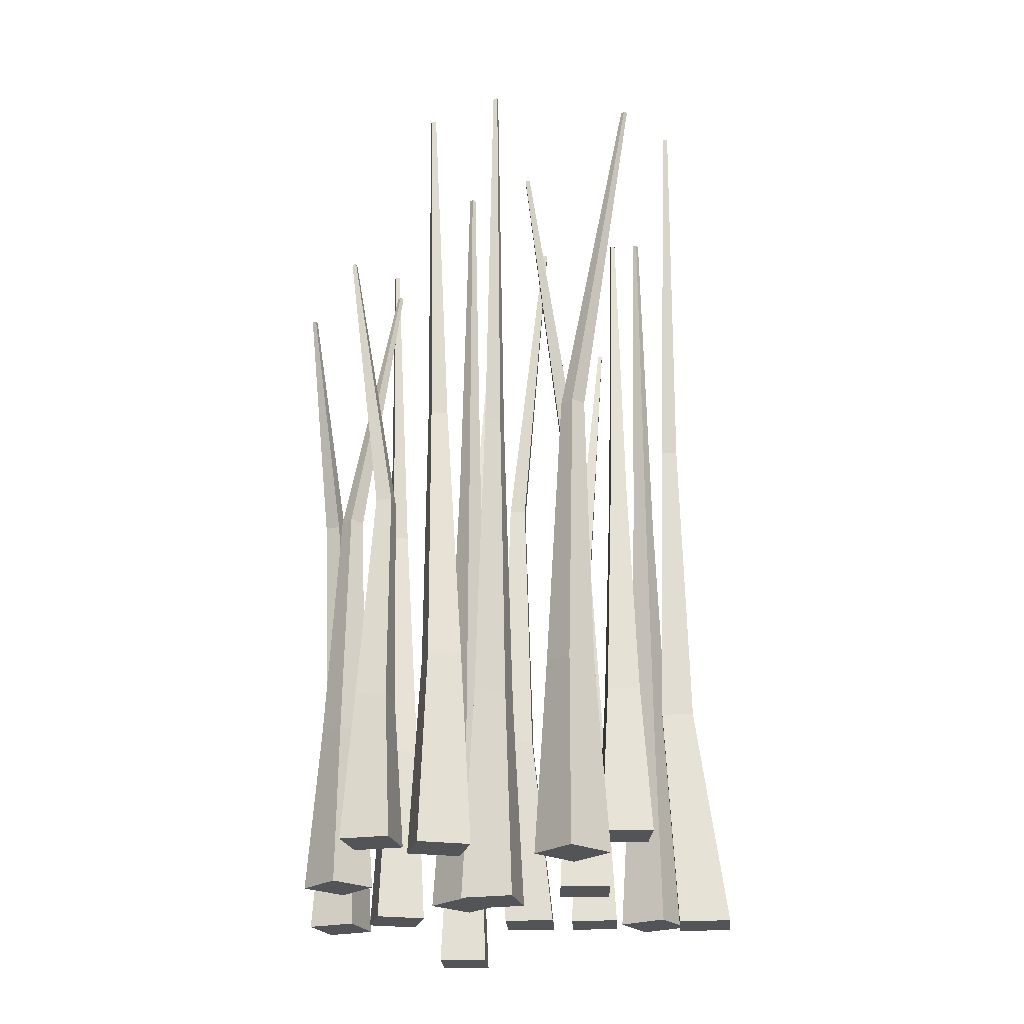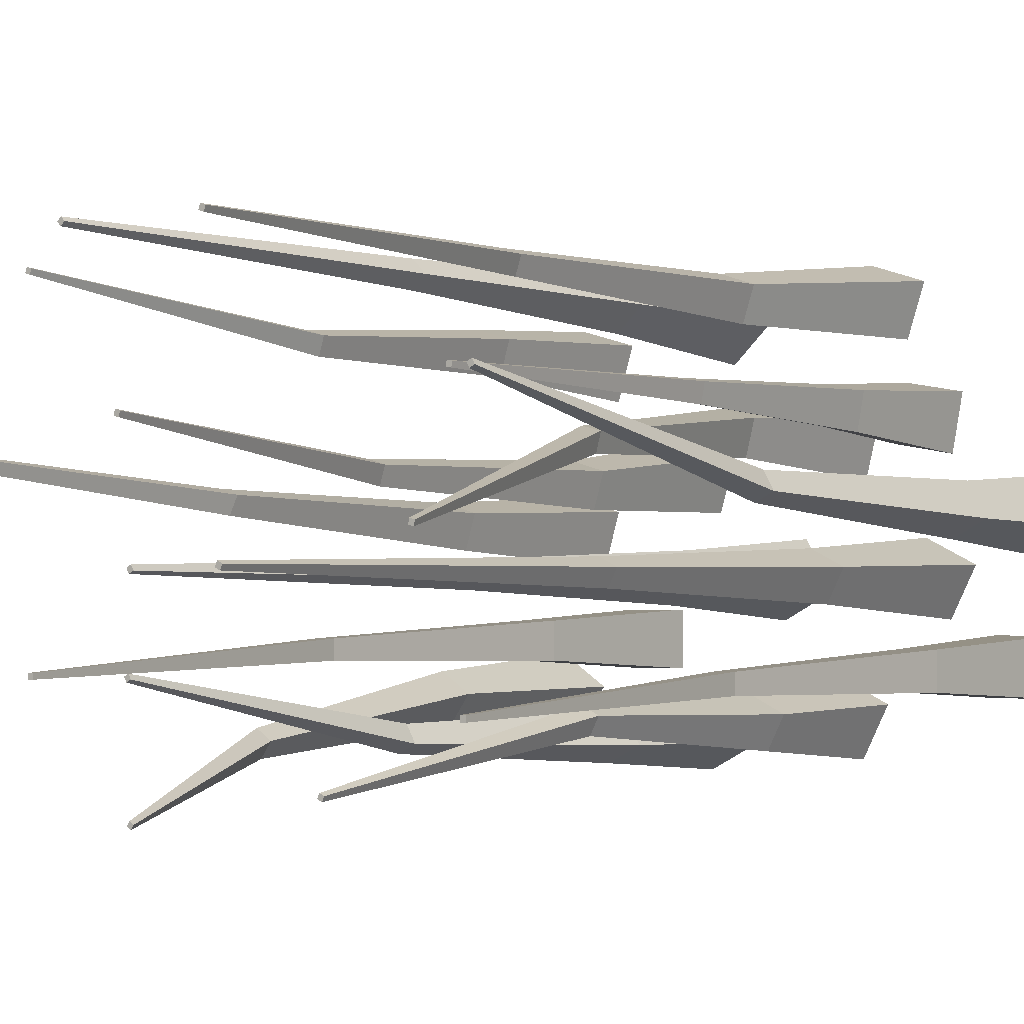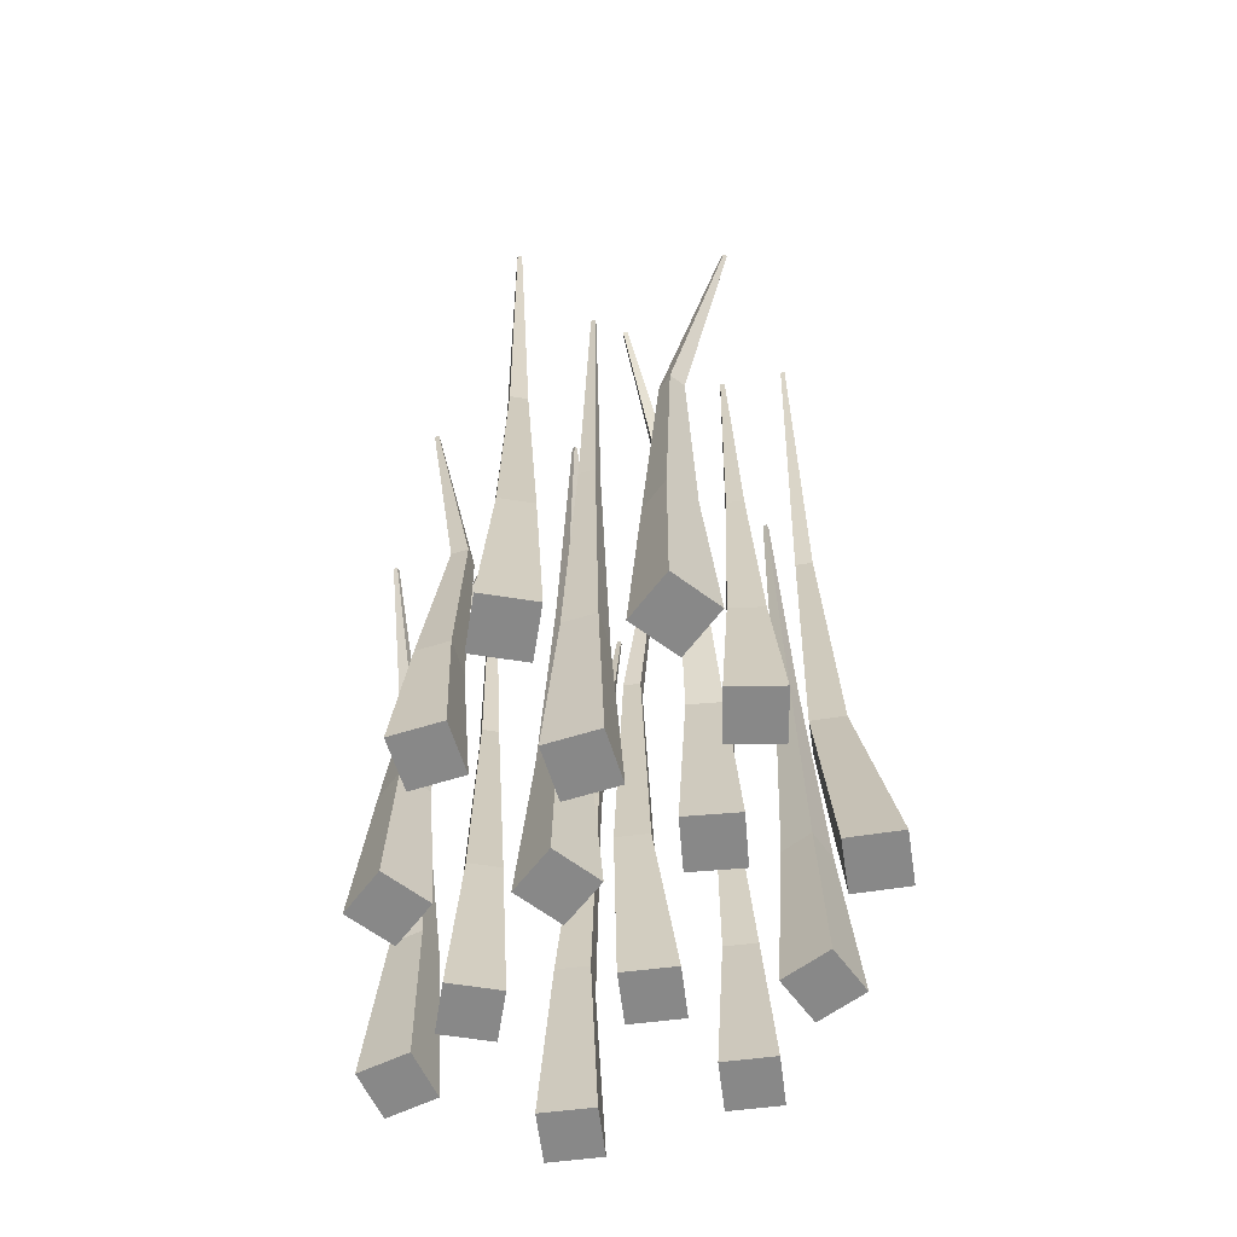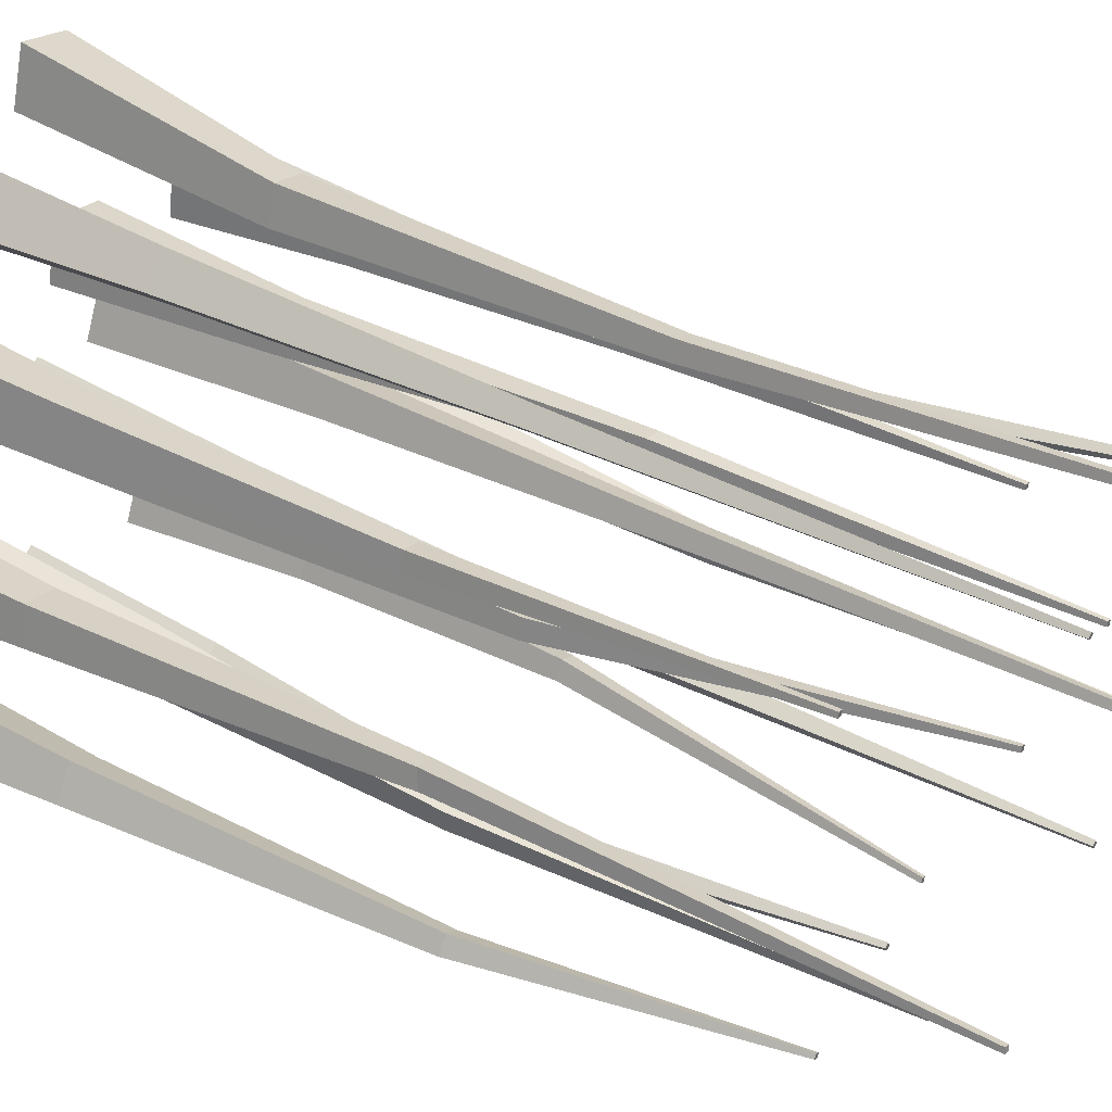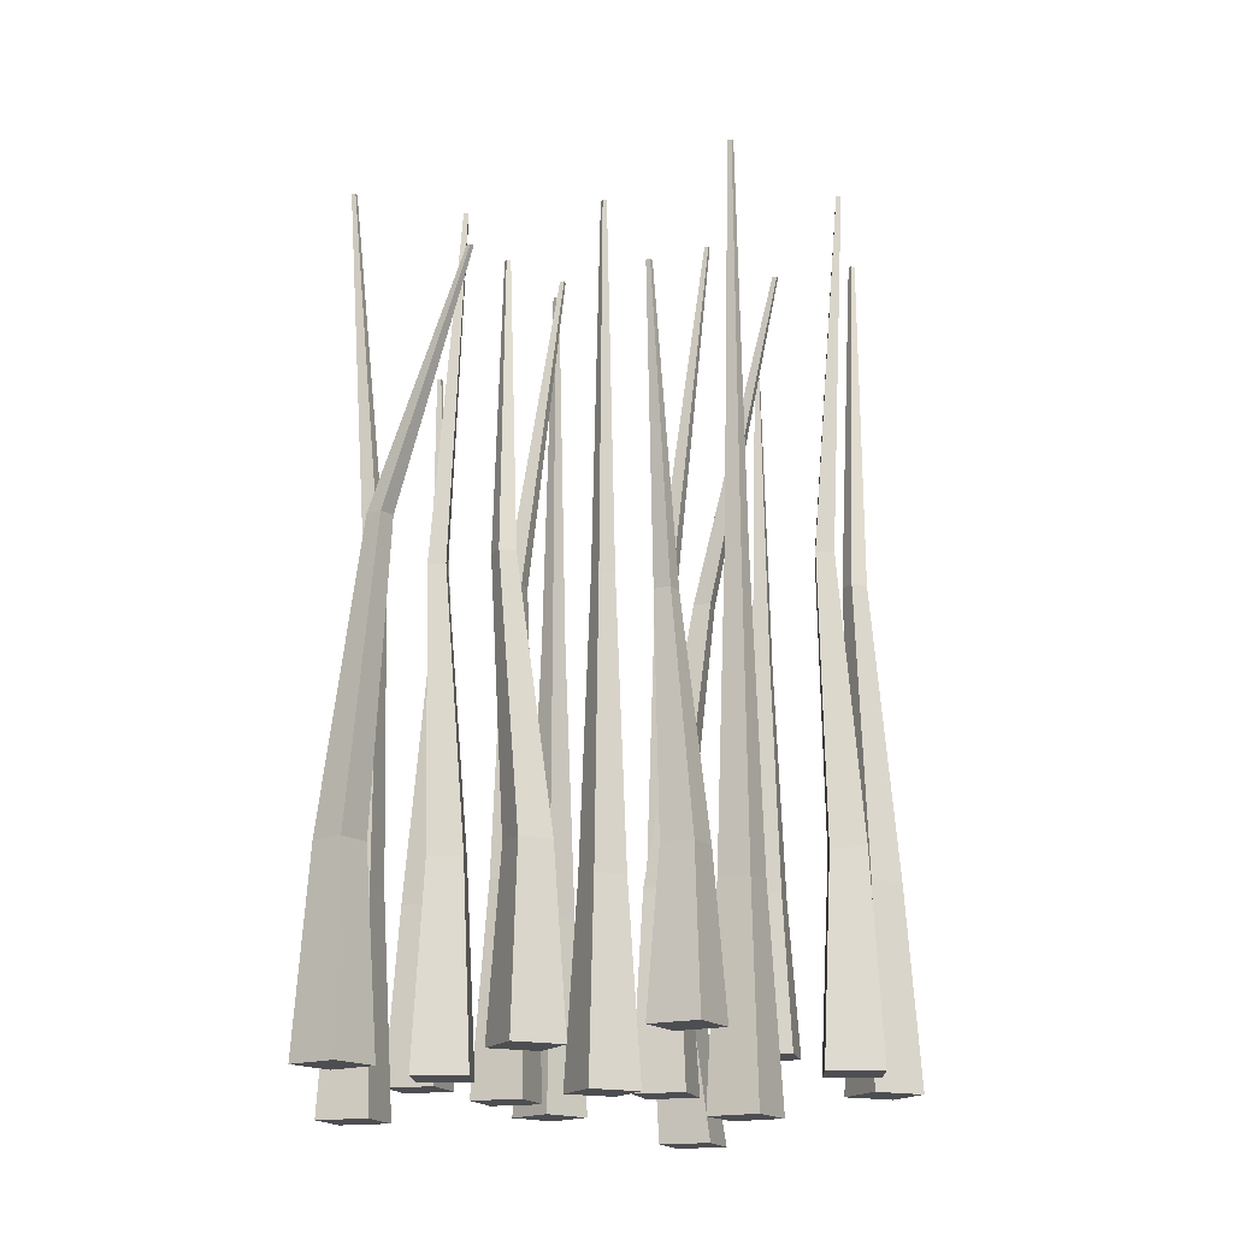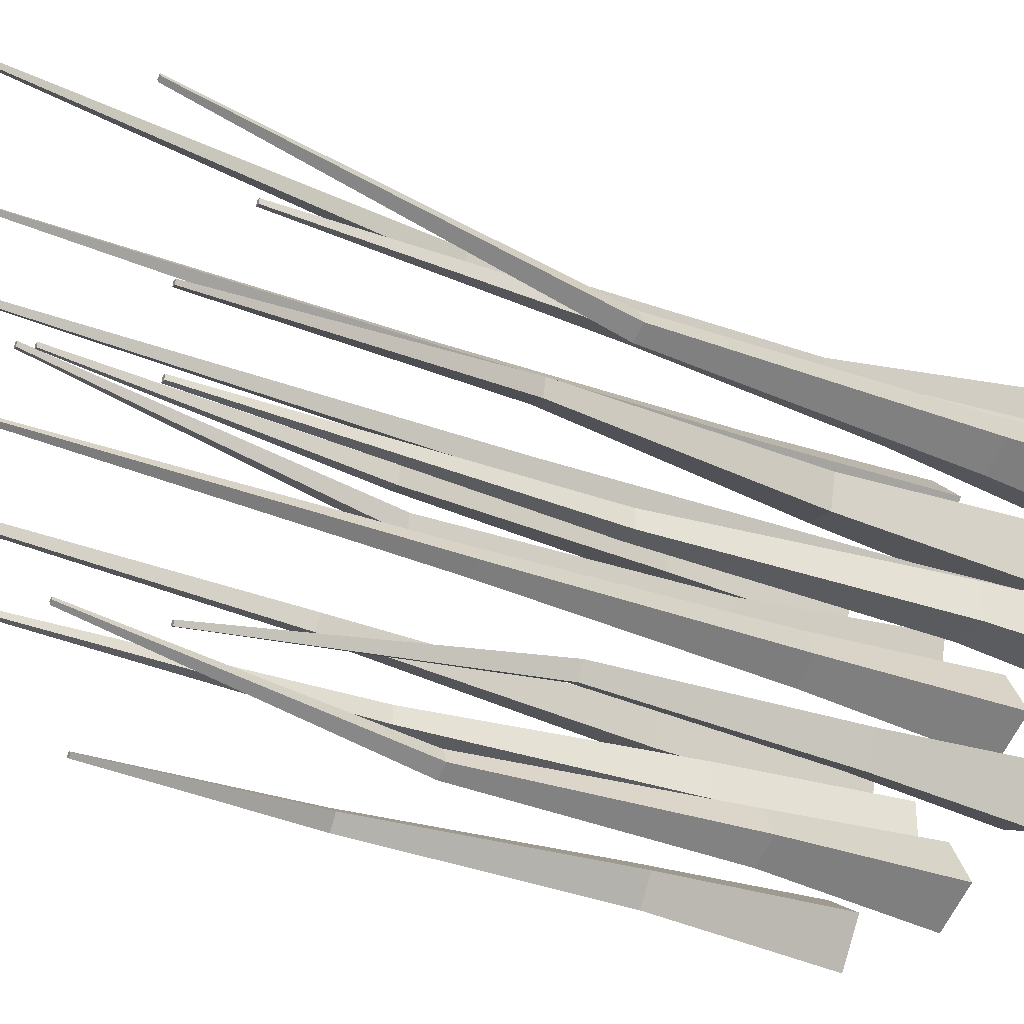
<metadata>
{"format":"obj","ext":"obj","renderer":"f3d","projection":"perspective","resolution":1024,"background":"white","views":[{"elev":-22.9,"azim":-103.0,"up":"+Y"},{"elev":-1.8,"azim":-145.8,"up":"+Z"},{"elev":-62.7,"azim":-99.1,"up":"+Y"},{"elev":40.6,"azim":122.1,"up":"+Z"},{"elev":-17.2,"azim":-178.0,"up":"+Y"},{"elev":-32.9,"azim":-119.3,"up":"+Z"}]}
</metadata>
<code>
o Cube.013
v 0.01492 0.2315 -0.08228
v 0.01994 -0.02518 -0.09907
v 0.03594 0.2315 -0.04334
v 0.05272 -0.02518 -0.03832
v -0.02403 0.2315 -0.06127
v -0.04081 -0.02518 -0.06628
v -0.003007 0.2315 -0.02232
v -0.008025 -0.02518 -0.005536
v 0.02133 0.6156 -0.0477
v 0.001359 0.6156 -0.03692
v 0.01055 0.6156 -0.06768
v -0.009421 0.6156 -0.0569
v 0.01002 1.131 -0.05109
v 0.004741 1.131 -0.04824
v 0.007173 1.131 -0.05637
v 0.001889 1.131 -0.05352
v 0.2093 0.2407 -0.143
v 0.2217 -0.01599 -0.1554
v 0.2093 0.2407 -0.09878
v 0.2217 -0.01599 -0.08639
v 0.1651 0.2407 -0.143
v 0.1527 -0.01599 -0.1554
v 0.1651 0.2407 -0.09878
v 0.1527 -0.01599 -0.08639
v 0.2165 0.6029 -0.1158
v 0.1938 0.6029 -0.1158
v 0.2165 0.6029 -0.1385
v 0.1938 0.6029 -0.1385
v 0.1799 1.068 -0.1429
v 0.1739 1.068 -0.1429
v 0.1799 1.068 -0.1489
v 0.1739 1.068 -0.1489
v 0.2991 0.2492 -0.2178
v 0.2959 -0.007461 -0.235
v 0.3356 0.2492 -0.1927
v 0.3528 -0.007461 -0.1959
v 0.274 0.2492 -0.1813
v 0.2568 -0.007461 -0.1781
v 0.3105 0.2492 -0.1562
v 0.3137 -0.007461 -0.139
v 0.2805 0.6359 -0.226
v 0.2677 0.6359 -0.2073
v 0.2618 0.6359 -0.2389
v 0.249 0.6359 -0.2202
v 0.1614 0.9564 -0.285
v 0.158 0.9564 -0.28
v 0.1564 0.9564 -0.2884
v 0.153 0.9564 -0.2834
v 0.114 0.2395 -0.2157
v 0.1308 0.007848 -0.2106
v 0.07502 0.2395 -0.1948
v 0.06995 0.007848 -0.178
v 0.09314 0.2395 -0.2547
v 0.09822 0.007848 -0.2715
v 0.05413 0.2395 -0.2338
v 0.03736 0.007848 -0.2389
v 0.1122 0.589 -0.2012
v 0.1015 0.589 -0.2212
v 0.1323 0.589 -0.2119
v 0.1215 0.589 -0.2319
v 0.1219 0.9998 -0.144
v 0.119 0.9998 -0.1493
v 0.1271 0.9998 -0.1468
v 0.1243 0.9998 -0.1521
v 0.1376 0.2472 0.07784
v 0.1518 -0.02375 0.1121
v 0.09508 0.2472 0.06541
v 0.0855 -0.02375 0.09275
v 0.15 0.2472 0.03537
v 0.1711 -0.02375 0.04589
v 0.1075 0.2472 0.02294
v 0.1049 -0.02375 0.0265
v 0.1085 0.6313 0.05809
v 0.1148 0.6313 0.03631
v 0.1302 0.6313 0.06447
v 0.1366 0.6313 0.04268
v 0.06343 1.079 0.08661
v 0.06512 1.079 0.08085
v 0.06919 1.079 0.0883
v 0.07088 1.079 0.08254
v 0.2658 0.2423 0.2296
v 0.2742 0.006095 0.245
v 0.2233 0.2423 0.2172
v 0.2079 0.006095 0.2256
v 0.2782 0.2423 0.1871
v 0.2936 0.006095 0.1787
v 0.2357 0.2423 0.1747
v 0.2273 0.006095 0.1593
v 0.2199 0.5869 0.1959
v 0.2262 0.5869 0.1741
v 0.2416 0.5869 0.2022
v 0.248 0.5869 0.1804
v 0.2445 0.9976 0.2292
v 0.2462 0.9976 0.2235
v 0.2502 0.9976 0.2309
v 0.2519 0.9976 0.2252
v 0.3216 0.2299 0.03521
v 0.33 -0.05223 0.05058
v 0.2791 0.2299 0.02278
v 0.2638 -0.05223 0.03119
v 0.3341 0.2299 -0.007266
v 0.3494 -0.05223 -0.01567
v 0.2916 0.2299 -0.0197
v 0.2832 -0.05223 -0.03506
v 0.2889 0.6416 0.03132
v 0.2955 0.6463 0.009783
v 0.3106 0.6412 0.03789
v 0.3172 0.6459 0.01636
v 0.3505 1.207 0.07158
v 0.3522 1.208 0.06588
v 0.3562 1.207 0.07332
v 0.358 1.208 0.06762
v -0.2217 0.2391 0.1421
v -0.2361 0.03611 0.1521
v -0.2138 0.2391 0.0986
v -0.2238 0.03611 0.0842
v -0.1782 0.2391 0.1501
v -0.1682 0.03611 0.1645
v -0.1703 0.2391 0.1065
v -0.1559 0.03611 0.09653
v -0.2052 0.5429 0.1111
v -0.1828 0.5429 0.1152
v -0.2092 0.5429 0.1335
v -0.1869 0.5429 0.1375
v -0.1984 0.9503 0.1208
v -0.1925 0.9503 0.1219
v -0.1995 0.9503 0.1267
v -0.1936 0.9503 0.1278
v 0.05474 0.2315 0.2476
v 0.03722 -0.02518 0.2474
v 0.08638 0.2315 0.2166
v 0.08658 -0.02518 0.1991
v 0.08568 0.2315 0.2792
v 0.08548 -0.02518 0.2967
v 0.1173 0.2315 0.2483
v 0.1348 -0.02518 0.2485
v 0.08621 0.6156 0.2319
v 0.1021 0.6156 0.2481
v 0.06998 0.6156 0.2478
v 0.08585 0.6156 0.264
v 0.08608 1.131 0.2437
v 0.09027 1.131 0.248
v 0.08178 1.131 0.2479
v 0.08598 1.131 0.2522
v -0.05326 0.2478 0.2734
v -0.07664 -0.05975 0.3084
v -0.09536 0.2478 0.2597
v -0.1423 -0.05975 0.2872
v -0.03962 0.2478 0.2313
v -0.05537 -0.05975 0.2427
v -0.08173 0.2478 0.2176
v -0.121 -0.05975 0.2215
v -0.08178 0.6701 0.2528
v -0.07479 0.6701 0.2312
v -0.06019 0.6701 0.2598
v -0.0532 0.6701 0.2382
v -0.1345 1.201 0.2385
v -0.1327 1.201 0.2328
v -0.1288 1.201 0.2403
v -0.127 1.201 0.2346
v -0.3376 0.2336 0.04535
v -0.3427 -0.02309 0.06211
v -0.3584 0.2336 0.006293
v -0.3751 -0.02309 0.001189
v -0.2985 0.2336 0.02453
v -0.2817 -0.02309 0.02964
v -0.3193 0.2336 -0.01452
v -0.3142 -0.02309 -0.03128
v -0.328 0.6196 0.02268
v -0.3079 0.6196 0.012
v -0.3173 0.6196 0.04271
v -0.2973 0.6196 0.03203
v -0.3313 1.106 0.1077
v -0.326 1.106 0.1048
v -0.3285 1.106 0.113
v -0.3232 1.106 0.1101
v -0.1053 0.2384 -0.2367
v -0.1108 0.03227 -0.2533
v -0.06572 0.2384 -0.2168
v -0.04909 0.03227 -0.2224
v -0.1251 0.2384 -0.1971
v -0.1417 0.03227 -0.1916
v -0.08554 0.2384 -0.1773
v -0.08001 0.03227 -0.1606
v -0.05975 0.547 -0.2006
v -0.06992 0.547 -0.1803
v -0.08005 0.547 -0.2108
v -0.09021 0.547 -0.1905
v -0.05335 0.9492 -0.2529
v -0.05604 0.9492 -0.2475
v -0.05872 0.9492 -0.2556
v -0.06141 0.9492 -0.2502
v -0.1714 0.2279 -0.08116
v -0.1769 -0.05428 -0.09778
v -0.1318 0.2279 -0.06133
v -0.1152 -0.05428 -0.06686
v -0.1912 0.2279 -0.04158
v -0.2079 -0.05428 -0.03606
v -0.1517 0.2279 -0.02176
v -0.1461 -0.05428 -0.00514
v -0.1463 0.6501 -0.05652
v -0.1565 0.6501 -0.03623
v -0.1666 0.6501 -0.06669
v -0.1768 0.6501 -0.04639
v -0.1575 1.216 -0.0528
v -0.1602 1.216 -0.04743
v -0.1629 1.216 -0.05549
v -0.1656 1.216 -0.05012
v -0.08261 0.2437 0.07478
v -0.09165 -0.01294 0.05977
v -0.03966 0.2437 0.08545
v -0.02465 -0.01294 0.07642
v -0.09329 0.2437 0.1177
v -0.1083 -0.01294 0.1268
v -0.05033 0.2437 0.1284
v -0.0413 -0.01294 0.1434
v -0.1065 0.6112 0.06844
v -0.112 0.6112 0.09047
v -0.1285 0.6112 0.06297
v -0.134 0.6112 0.085
v -0.2144 1.035 -0.01597
v -0.2159 1.035 -0.01014
v -0.2202 1.035 -0.01742
v -0.2217 1.035 -0.01159
v -0.2609 0.2407 -0.1716
v -0.2485 -0.01599 -0.184
v -0.2609 0.2407 -0.1273
v -0.2485 -0.01599 -0.115
v -0.3051 0.2407 -0.1716
v -0.3175 -0.01599 -0.184
v -0.3051 0.2407 -0.1273
v -0.3175 -0.01599 -0.115
v -0.2537 0.6029 -0.1444
v -0.2764 0.6029 -0.1444
v -0.2537 0.6029 -0.1671
v -0.2764 0.6029 -0.1671
v -0.2903 1.068 -0.1714
v -0.2963 1.068 -0.1714
v -0.2903 1.068 -0.1775
v -0.2963 1.068 -0.1775
f 5 7 10 12
f 4 3 7 8
f 8 7 5 6
f 6 2 4 8
f 2 1 3 4
f 6 5 1 2
f 12 10 14 16
f 3 1 11 9
f 1 5 12 11
f 7 3 9 10
f 15 16 14 13
f 10 9 13 14
f 11 12 16 15
f 9 11 15 13
f 21 23 26 28
f 20 19 23 24
f 24 23 21 22
f 22 18 20 24
f 18 17 19 20
f 22 21 17 18
f 28 26 30 32
f 19 17 27 25
f 17 21 28 27
f 23 19 25 26
f 31 32 30 29
f 26 25 29 30
f 27 28 32 31
f 25 27 31 29
f 37 39 42 44
f 36 35 39 40
f 40 39 37 38
f 38 34 36 40
f 34 33 35 36
f 38 37 33 34
f 44 42 46 48
f 35 33 43 41
f 33 37 44 43
f 39 35 41 42
f 47 48 46 45
f 42 41 45 46
f 43 44 48 47
f 41 43 47 45
f 53 55 58 60
f 52 51 55 56
f 56 55 53 54
f 54 50 52 56
f 50 49 51 52
f 54 53 49 50
f 60 58 62 64
f 51 49 59 57
f 49 53 60 59
f 55 51 57 58
f 63 64 62 61
f 58 57 61 62
f 59 60 64 63
f 57 59 63 61
f 69 71 74 76
f 68 67 71 72
f 72 71 69 70
f 70 66 68 72
f 66 65 67 68
f 70 69 65 66
f 76 74 78 80
f 67 65 75 73
f 65 69 76 75
f 71 67 73 74
f 79 80 78 77
f 74 73 77 78
f 75 76 80 79
f 73 75 79 77
f 85 87 90 92
f 84 83 87 88
f 88 87 85 86
f 86 82 84 88
f 82 81 83 84
f 86 85 81 82
f 92 90 94 96
f 83 81 91 89
f 81 85 92 91
f 87 83 89 90
f 95 96 94 93
f 90 89 93 94
f 91 92 96 95
f 89 91 95 93
f 101 103 106 108
f 100 99 103 104
f 104 103 101 102
f 102 98 100 104
f 98 97 99 100
f 102 101 97 98
f 108 106 110 112
f 99 97 107 105
f 97 101 108 107
f 103 99 105 106
f 111 112 110 109
f 106 105 109 110
f 107 108 112 111
f 105 107 111 109
f 117 119 122 124
f 116 115 119 120
f 120 119 117 118
f 118 114 116 120
f 114 113 115 116
f 118 117 113 114
f 124 122 126 128
f 115 113 123 121
f 113 117 124 123
f 119 115 121 122
f 127 128 126 125
f 122 121 125 126
f 123 124 128 127
f 121 123 127 125
f 133 135 138 140
f 132 131 135 136
f 136 135 133 134
f 134 130 132 136
f 130 129 131 132
f 134 133 129 130
f 140 138 142 144
f 131 129 139 137
f 129 133 140 139
f 135 131 137 138
f 143 144 142 141
f 138 137 141 142
f 139 140 144 143
f 137 139 143 141
f 149 151 154 156
f 148 147 151 152
f 152 151 149 150
f 150 146 148 152
f 146 145 147 148
f 150 149 145 146
f 156 154 158 160
f 147 145 155 153
f 145 149 156 155
f 151 147 153 154
f 159 160 158 157
f 154 153 157 158
f 155 156 160 159
f 153 155 159 157
f 165 167 170 172
f 164 163 167 168
f 168 167 165 166
f 166 162 164 168
f 162 161 163 164
f 166 165 161 162
f 172 170 174 176
f 163 161 171 169
f 161 165 172 171
f 167 163 169 170
f 175 176 174 173
f 170 169 173 174
f 171 172 176 175
f 169 171 175 173
f 181 183 186 188
f 180 179 183 184
f 184 183 181 182
f 182 178 180 184
f 178 177 179 180
f 182 181 177 178
f 188 186 190 192
f 179 177 187 185
f 177 181 188 187
f 183 179 185 186
f 191 192 190 189
f 186 185 189 190
f 187 188 192 191
f 185 187 191 189
f 197 199 202 204
f 196 195 199 200
f 200 199 197 198
f 198 194 196 200
f 194 193 195 196
f 198 197 193 194
f 204 202 206 208
f 195 193 203 201
f 193 197 204 203
f 199 195 201 202
f 207 208 206 205
f 202 201 205 206
f 203 204 208 207
f 201 203 207 205
f 213 215 218 220
f 212 211 215 216
f 216 215 213 214
f 214 210 212 216
f 210 209 211 212
f 214 213 209 210
f 220 218 222 224
f 211 209 219 217
f 209 213 220 219
f 215 211 217 218
f 223 224 222 221
f 218 217 221 222
f 219 220 224 223
f 217 219 223 221
f 229 231 234 236
f 228 227 231 232
f 232 231 229 230
f 230 226 228 232
f 226 225 227 228
f 230 229 225 226
f 236 234 238 240
f 227 225 235 233
f 225 229 236 235
f 231 227 233 234
f 239 240 238 237
f 234 233 237 238
f 235 236 240 239
f 233 235 239 237

</code>
